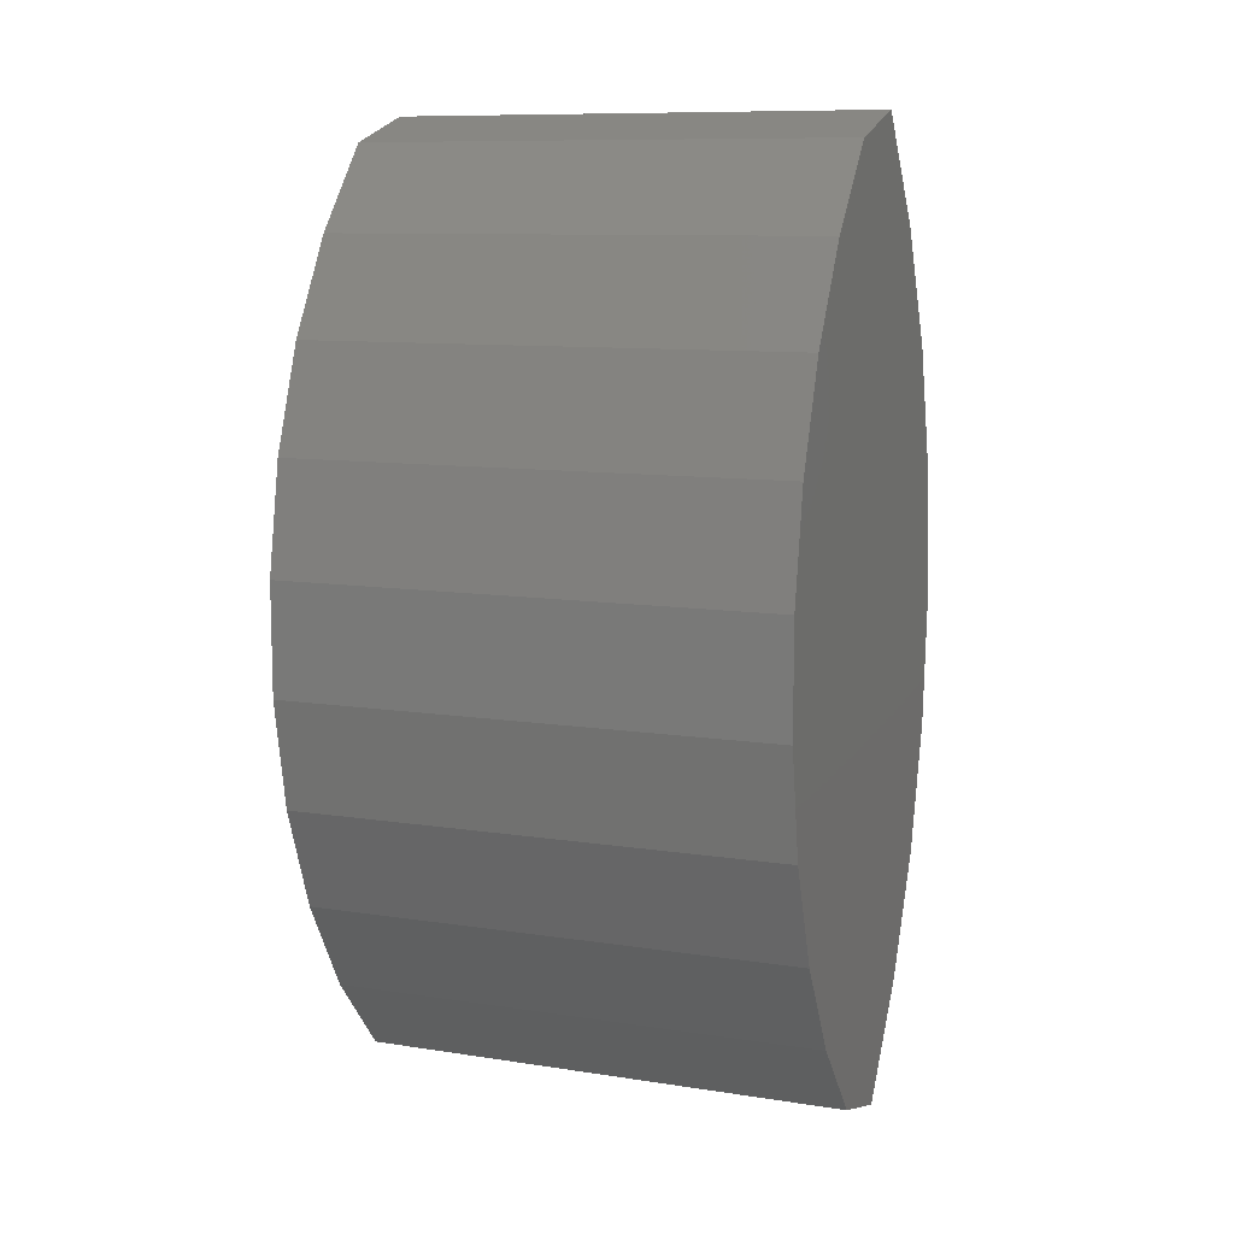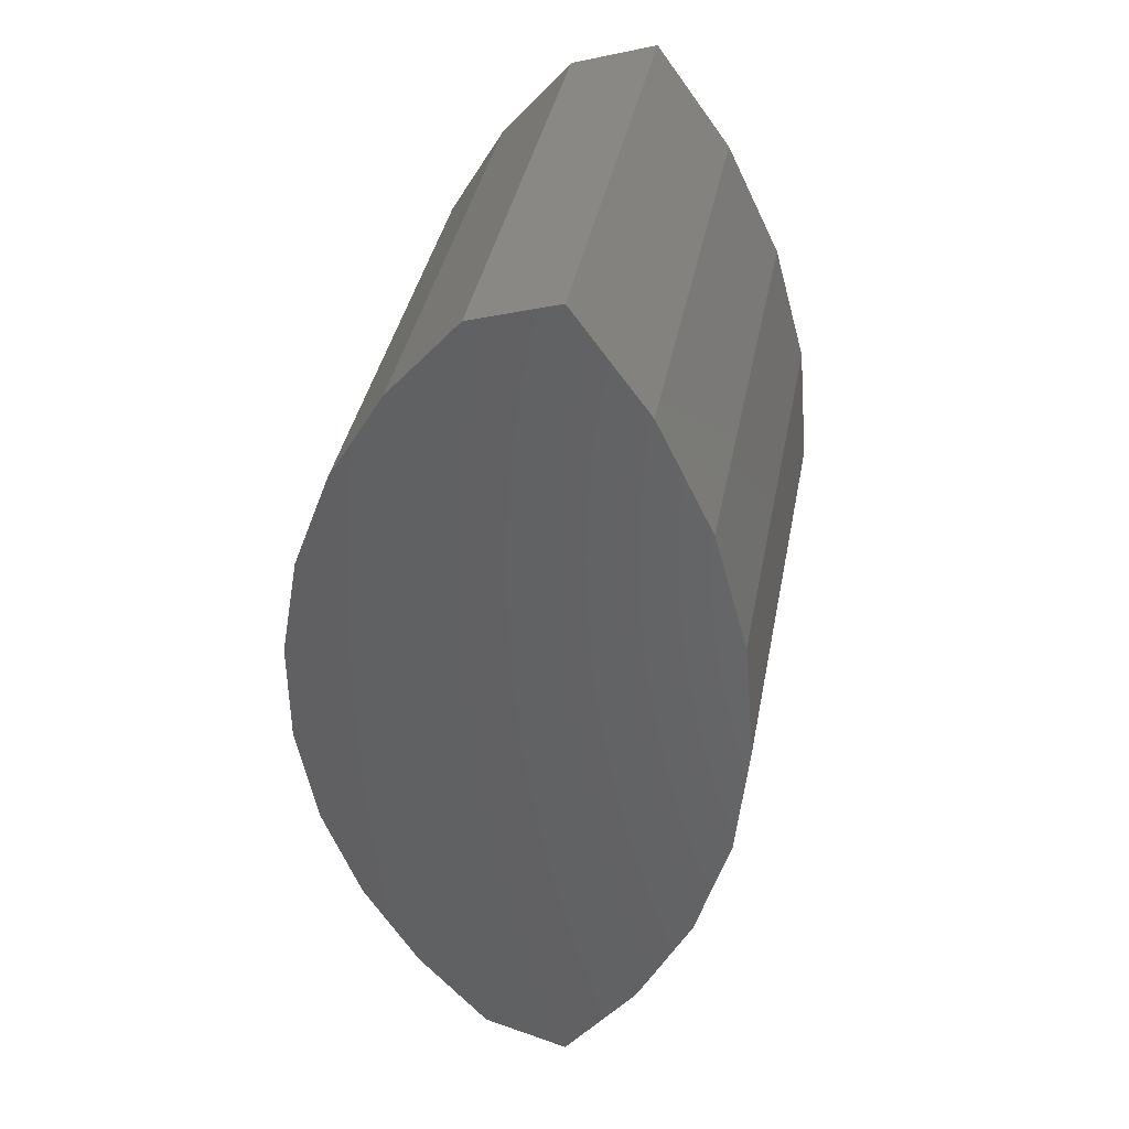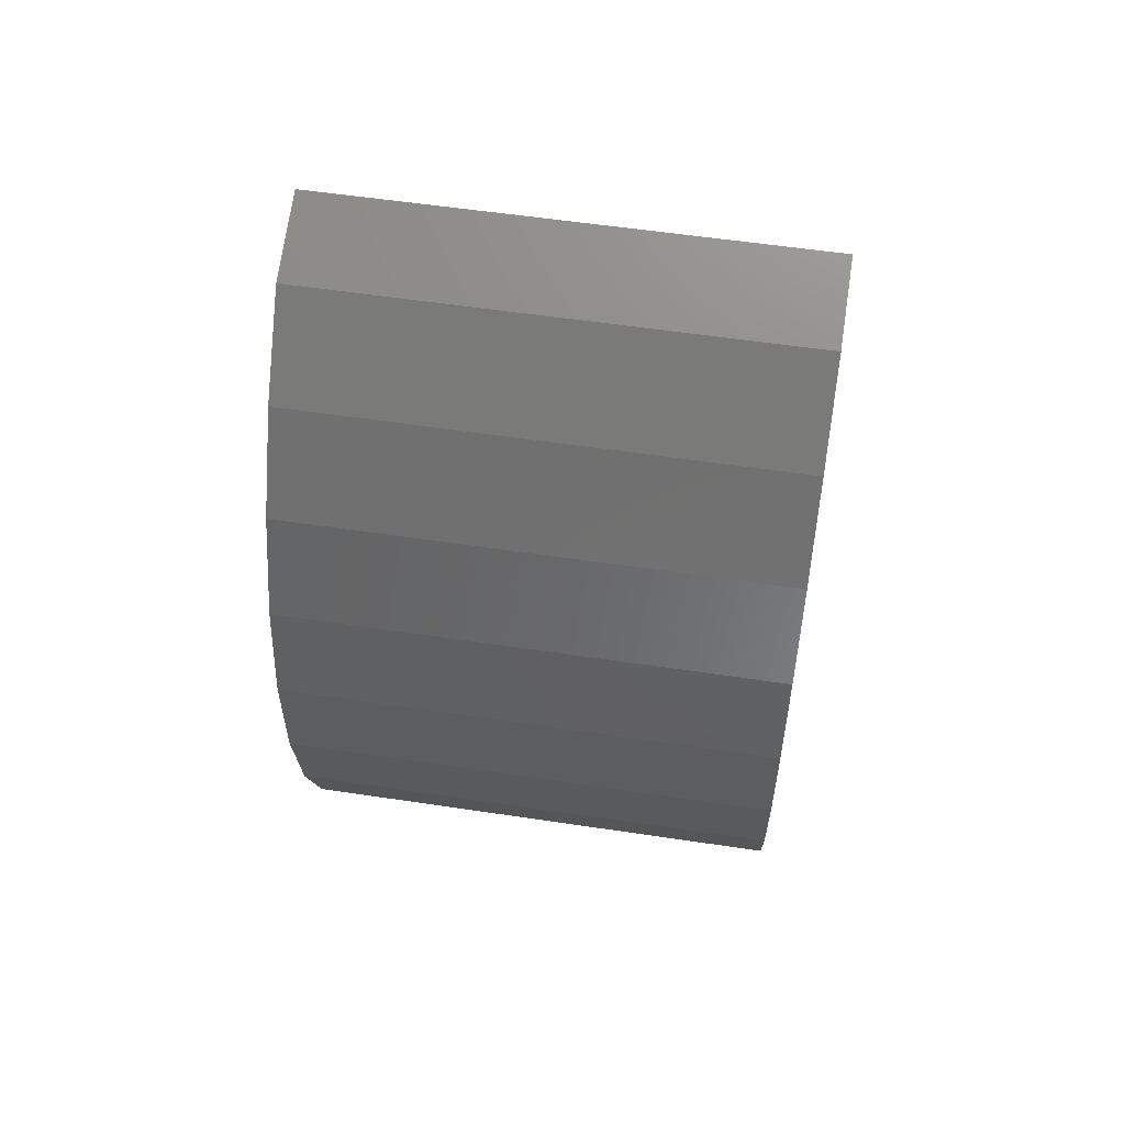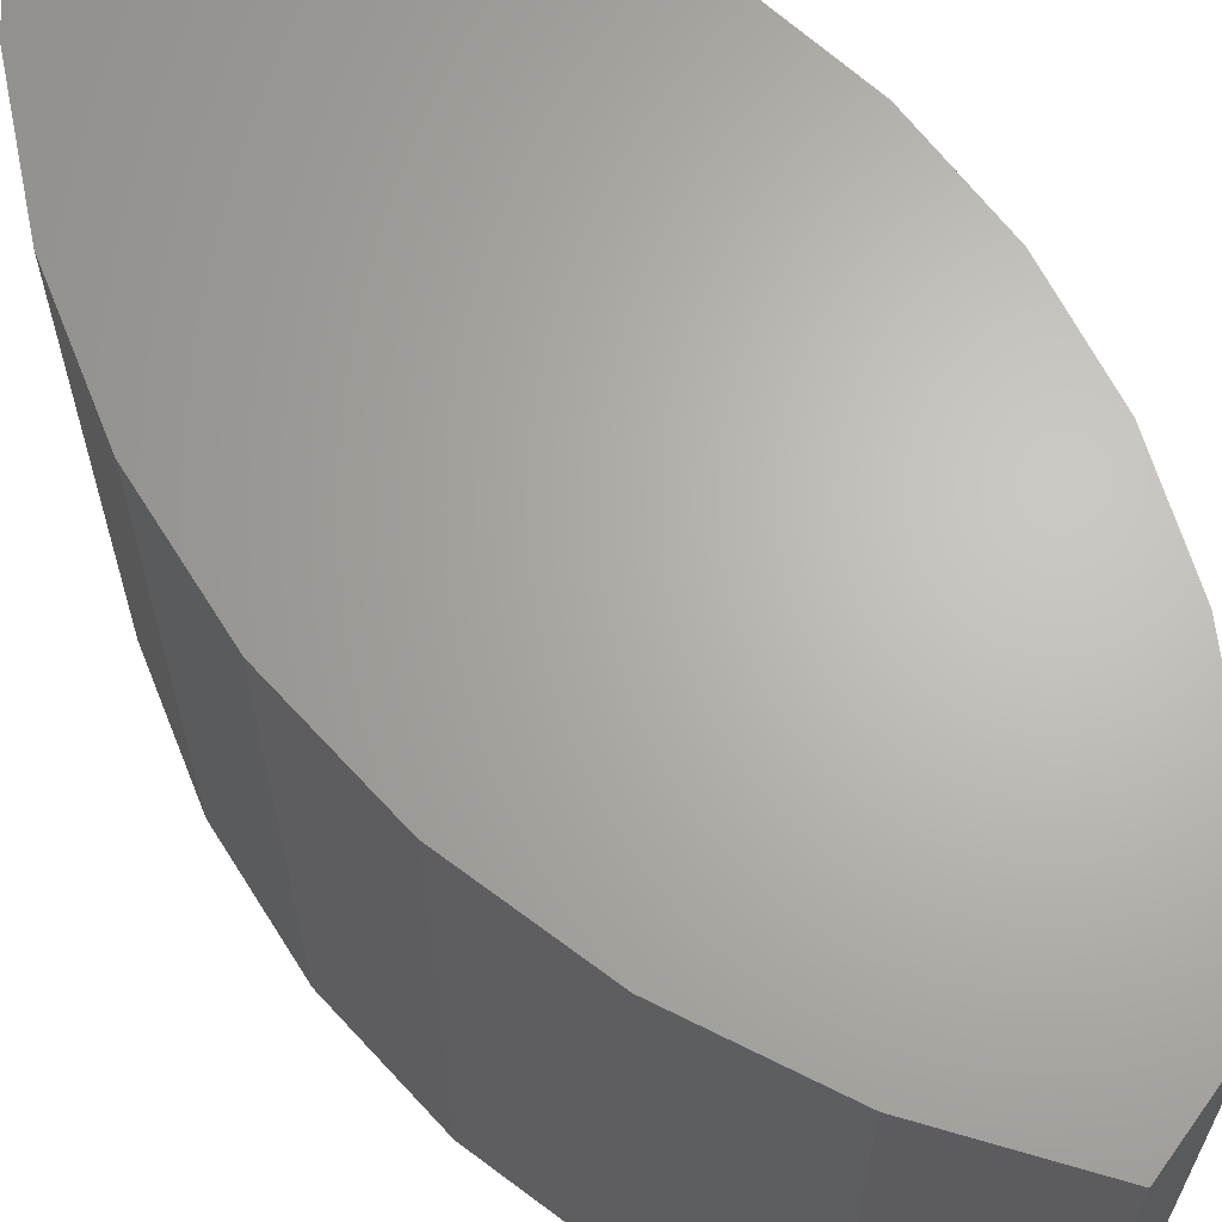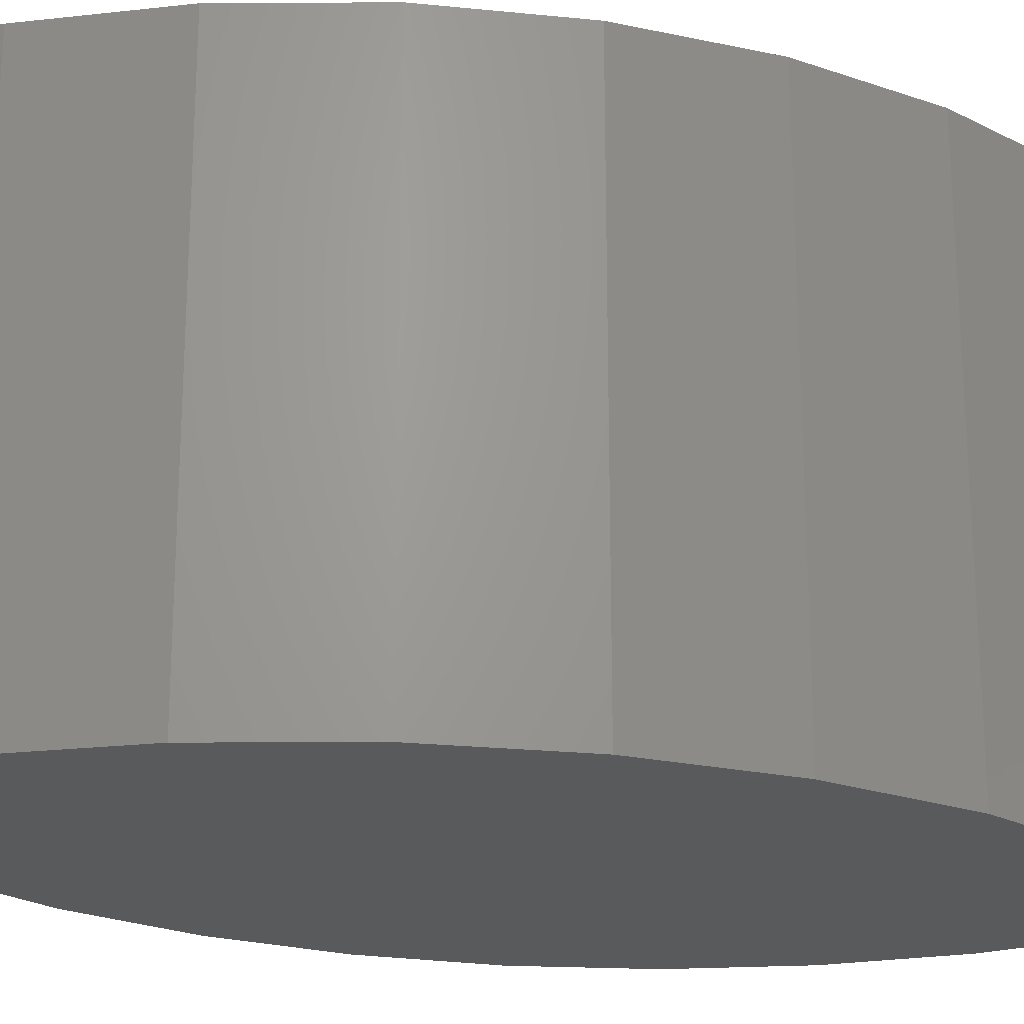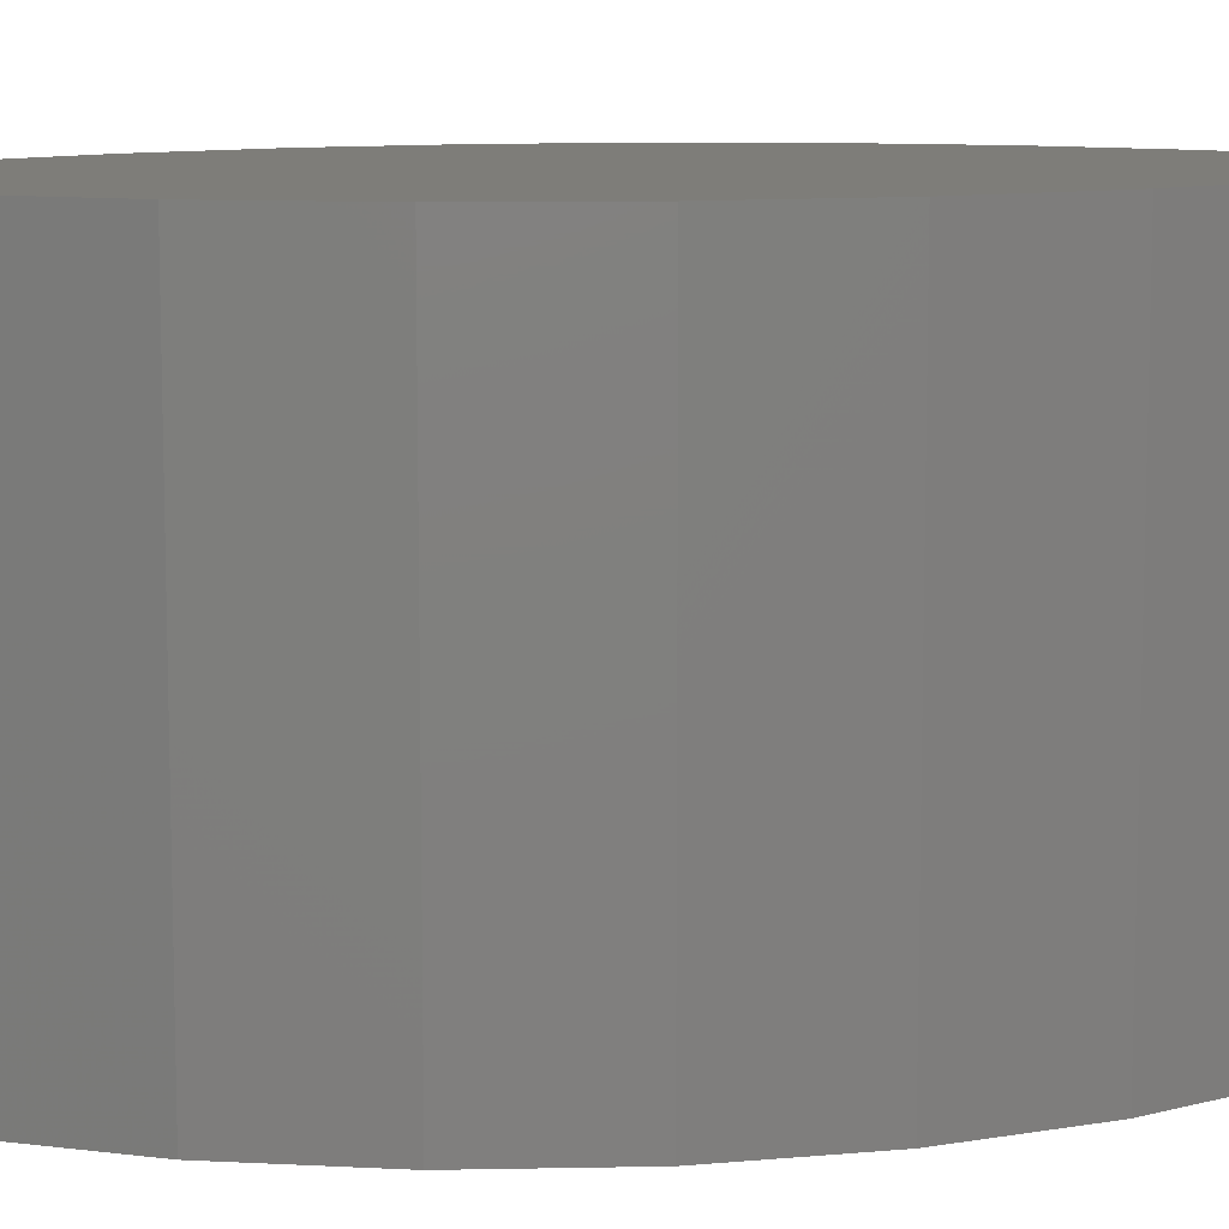
<metadata>
{"format":"stl","ext":"stl","renderer":"f3d","projection":"perspective","resolution":1024,"background":"white","views":[{"elev":10.1,"azim":-68.4,"up":"+Y"},{"elev":38.6,"azim":10.7,"up":"+Y"},{"elev":56.7,"azim":-81.1,"up":"+Y"},{"elev":65.6,"azim":142.7,"up":"+Z"},{"elev":-23.3,"azim":75.0,"up":"+Z"},{"elev":10.3,"azim":82.0,"up":"+Z"}]}
</metadata>
<code>
# stl→obj: 38 verts, 72 faces
v 0.2478 0.7102 0.7422
v 0.1168 0.67 0.7422
v 0.3623 0.5539 0.7422
v 0.008544 0.5444 0.7422
v 0.4469 0.3796 0.7422
v -0.0758 0.4016 0.7422
v 0.4987 0.1929 0.7422
v -0.1336 0.2461 0.7422
v 0.5162 -2.63e-16 0.7422
v -0.1629 0.08292 0.7422
v -0.1629 -0.08292 0.7422
v 0.4987 -0.1929 0.7422
v -0.1336 -0.2461 0.7422
v 0.4469 -0.3796 0.7422
v -0.0758 -0.4016 0.7422
v 0.3623 -0.5539 0.7422
v 0.008544 -0.5444 0.7422
v 0.2478 -0.7102 0.7422
v 0.1168 -0.67 0.7422
v -0.1629 -0.08292 0
v -0.1629 0.08292 0
v 0.5162 -2.63e-16 0
v -0.1336 0.2461 0
v 0.4987 0.1929 0
v -0.0758 0.4016 0
v 0.4469 0.3796 0
v 0.008544 0.5444 0
v 0.3623 0.5539 0
v 0.1168 0.67 0
v 0.2478 0.7102 0
v 0.4469 -0.3796 0
v -0.1336 -0.2461 0
v 0.4987 -0.1929 0
v -0.0758 -0.4016 0
v 0.3623 -0.5539 0
v 0.008544 -0.5444 0
v 0.2478 -0.7102 0
v 0.1168 -0.67 0
f 1 2 3
f 3 2 4
f 3 4 5
f 5 4 6
f 5 6 7
f 7 6 8
f 7 8 9
f 9 8 10
f 9 10 11
f 9 11 12
f 12 11 13
f 12 13 14
f 14 13 15
f 14 15 16
f 16 15 17
f 16 17 18
f 18 17 19
f 20 21 22
f 22 21 23
f 22 23 24
f 24 23 25
f 24 25 26
f 26 25 27
f 26 27 28
f 28 27 29
f 28 29 30
f 31 32 33
f 33 32 20
f 33 20 22
f 32 31 34
f 34 31 35
f 34 35 36
f 36 35 37
f 36 37 38
f 30 1 28
f 28 1 3
f 28 3 26
f 26 3 5
f 26 5 24
f 24 5 7
f 24 7 22
f 22 7 9
f 22 9 33
f 33 9 12
f 33 12 31
f 31 12 14
f 31 14 35
f 35 14 16
f 35 16 37
f 37 16 18
f 38 19 36
f 36 19 17
f 36 17 34
f 34 17 15
f 34 15 32
f 32 15 13
f 32 13 20
f 20 13 11
f 20 11 21
f 21 11 10
f 21 10 23
f 23 10 8
f 23 8 25
f 25 8 6
f 25 6 27
f 27 6 4
f 27 4 29
f 29 4 2
f 37 18 38
f 38 18 19
f 1 30 2
f 2 30 29

</code>
